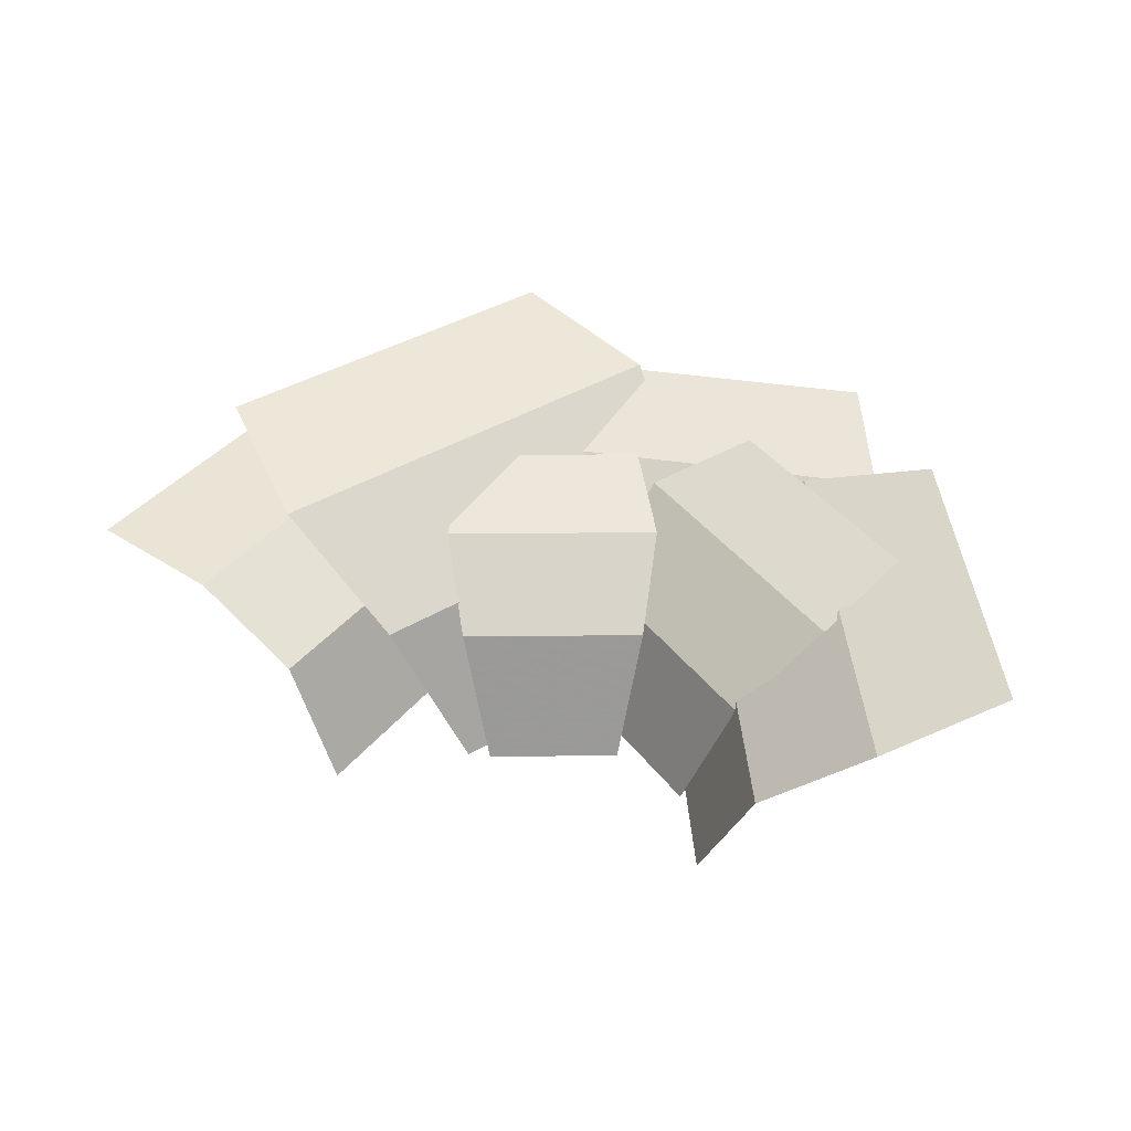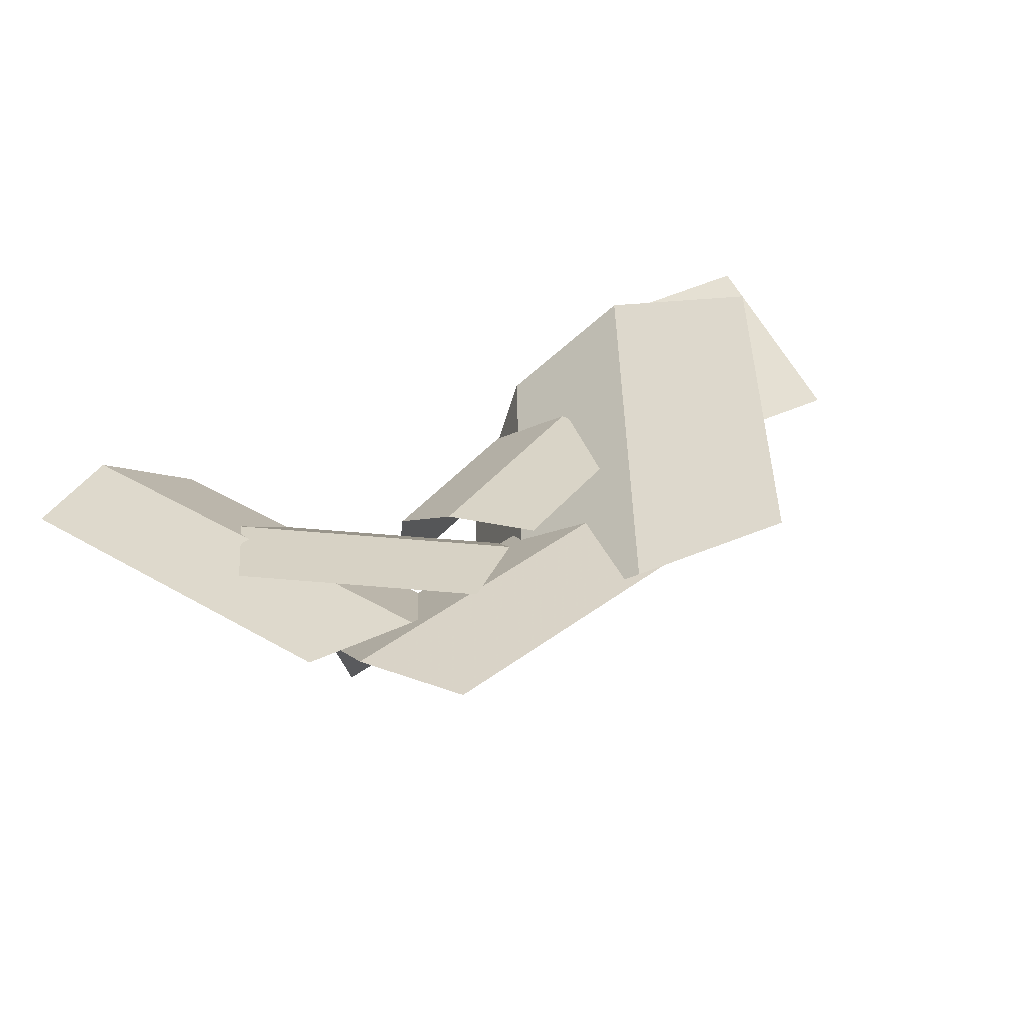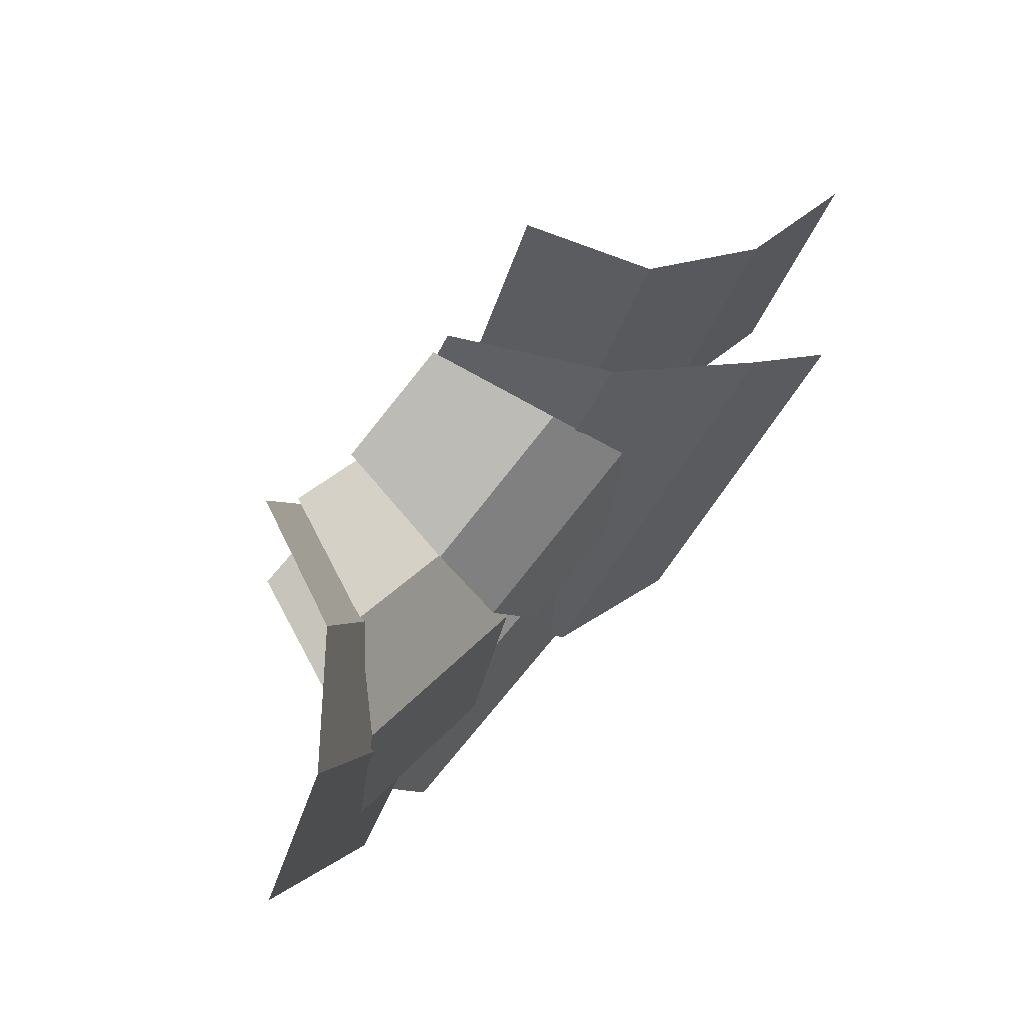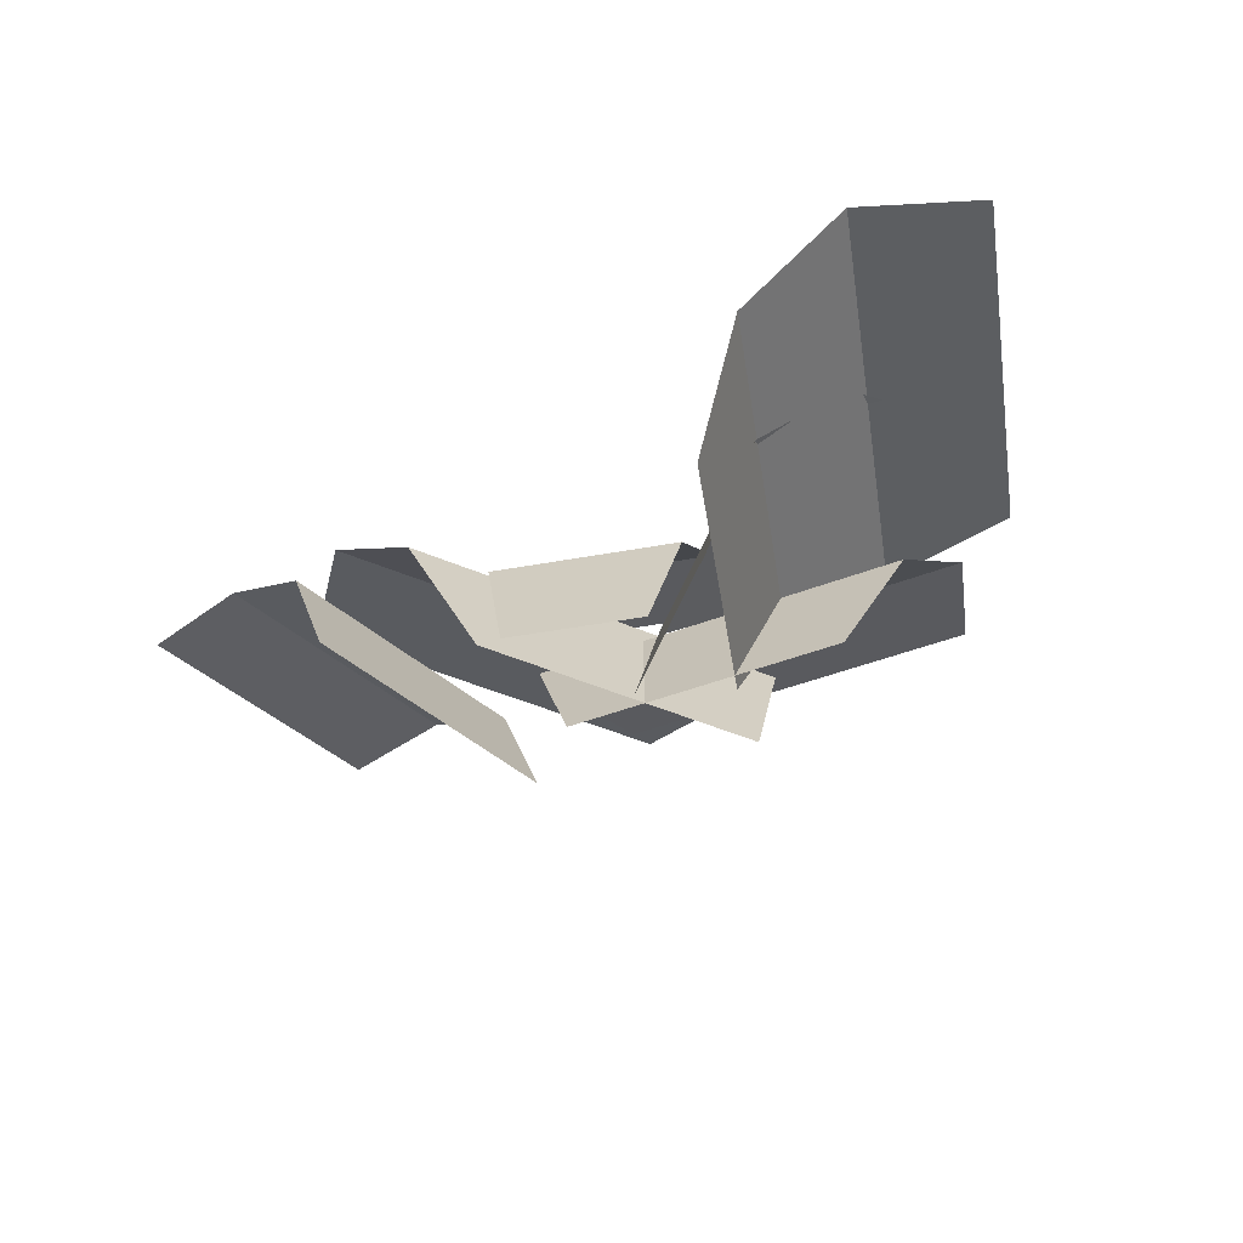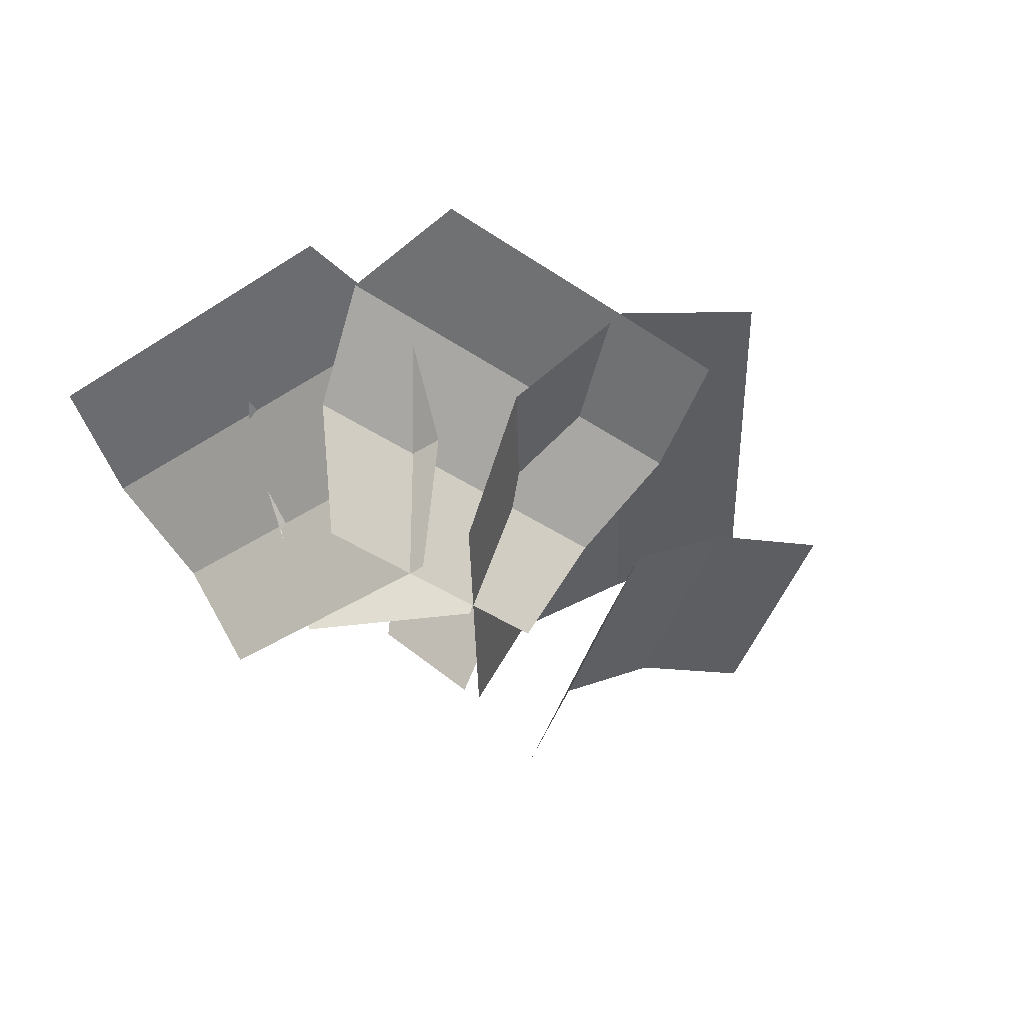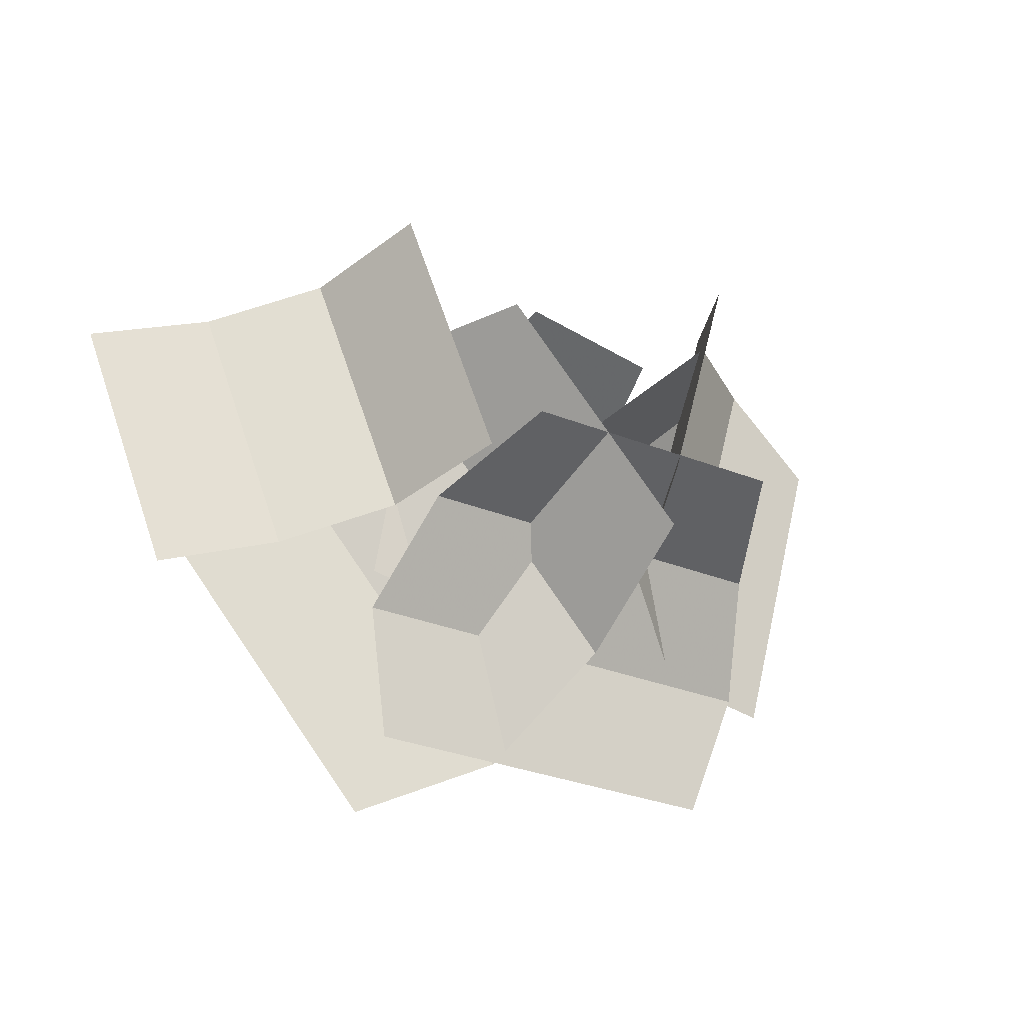
<metadata>
{"format":"obj","ext":"obj","renderer":"f3d","projection":"perspective","resolution":1024,"background":"white","views":[{"elev":36.6,"azim":11.5,"up":"+Y"},{"elev":43.5,"azim":139.1,"up":"+Y"},{"elev":77.2,"azim":129.9,"up":"+Z"},{"elev":-46.0,"azim":23.8,"up":"+Y"},{"elev":-43.4,"azim":141.6,"up":"+Y"},{"elev":-33.1,"azim":-28.3,"up":"+Z"}]}
</metadata>
<code>
v -49.16 1.4e-05 -24.69
v 36.18 1.4e-05 -24.69
v -65.63 40.95 -38.67
v 52.65 40.95 -38.67
v -76.11 66.96 -70.69
v 63.13 66.96 -70.69
v -65.43 77.19 -110.8
v 52.45 77.19 -110.8
v -58.25 1.4e-05 15.79
v -0.5796 1.4e-05 -53.17
v -82.14 48.74 18.43
v -2.209 48.74 -77.16
v -118.5 79.7 2.451
v -24.37 79.7 -110.1
v -147.8 91.89 -36.77
v -68.17 91.89 -132
v -26.07 1.4e-05 -20.64
v 13.6 1.4e-05 22.06
v -25.16 39.4 -36.84
v 29.83 39.4 22.35
v -10.4 64.43 -60.33
v 54.34 64.43 9.351
v 19.13 74.28 -77.81
v 73.94 74.28 -18.82
v 1.765 1.4e-05 -30.31
v 23.62 1.4e-05 52.17
v 11.06 40.95 -49.82
v 41.35 40.95 64.52
v 39.33 66.96 -68.15
v 74.99 66.96 66.45
v 80.79 77.19 -68.09
v 111 77.19 45.87
v -51.11 1.4e-05 15.39
v -9.98 1.4e-05 6.647
v -61.48 41.54 5.655
v -4.466 41.54 -6.459
v -72.09 63.26 -19.43
v -4.973 63.26 -33.7
v -73.9 71.81 -53.26
v -17.08 71.81 -65.34
v -97.93 3e-06 34.51
v -67.3 3e-06 -43.37
v -113.2 37.73 28.51
v -82.56 37.73 -49.37
v -144.5 57.66 16.2
v -113.9 57.66 -61.68
v -181.8 63.84 1.529
v -151.2 63.84 -76.35
f 1 2 4
f 3 4 5
f 5 6 7
f 1 4 3
f 5 4 6
f 7 6 8
f 9 10 12
f 11 12 13
f 13 14 15
f 9 12 11
f 13 12 14
f 15 14 16
f 17 18 20
f 19 20 21
f 21 22 23
f 17 20 19
f 21 20 22
f 23 22 24
f 25 26 28
f 27 28 29
f 29 30 31
f 25 28 27
f 29 28 30
f 31 30 32
f 33 34 36
f 35 36 37
f 37 38 39
f 33 36 35
f 37 36 38
f 39 38 40
f 41 42 44 43
f 43 44 46 45
f 45 46 48 47

</code>
